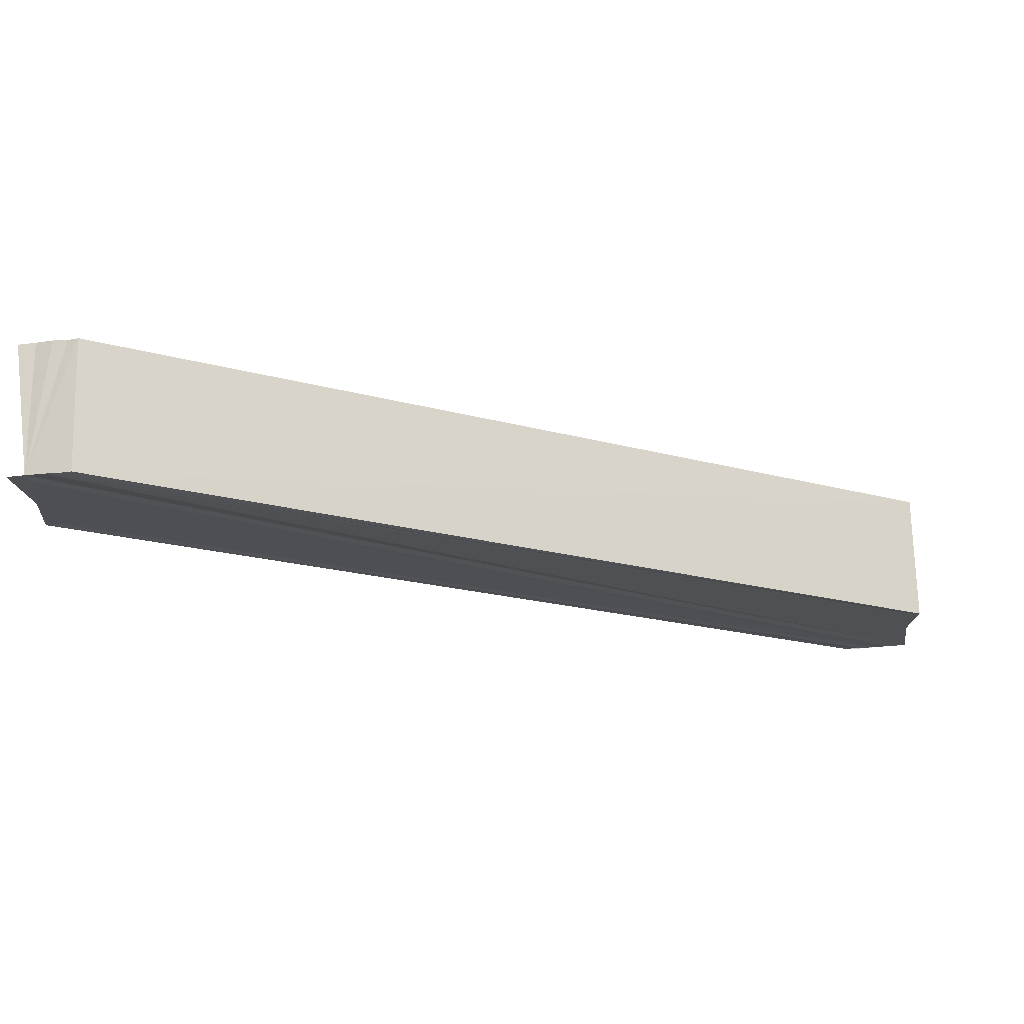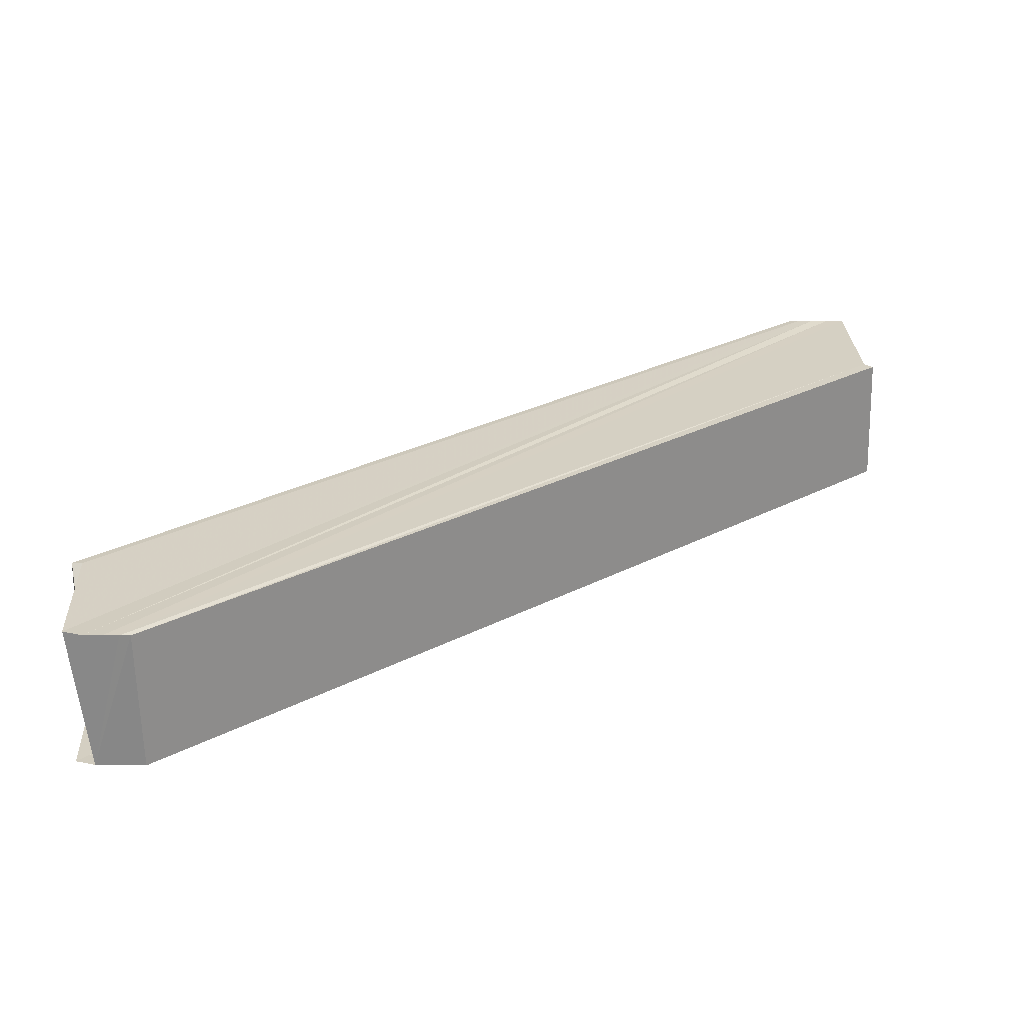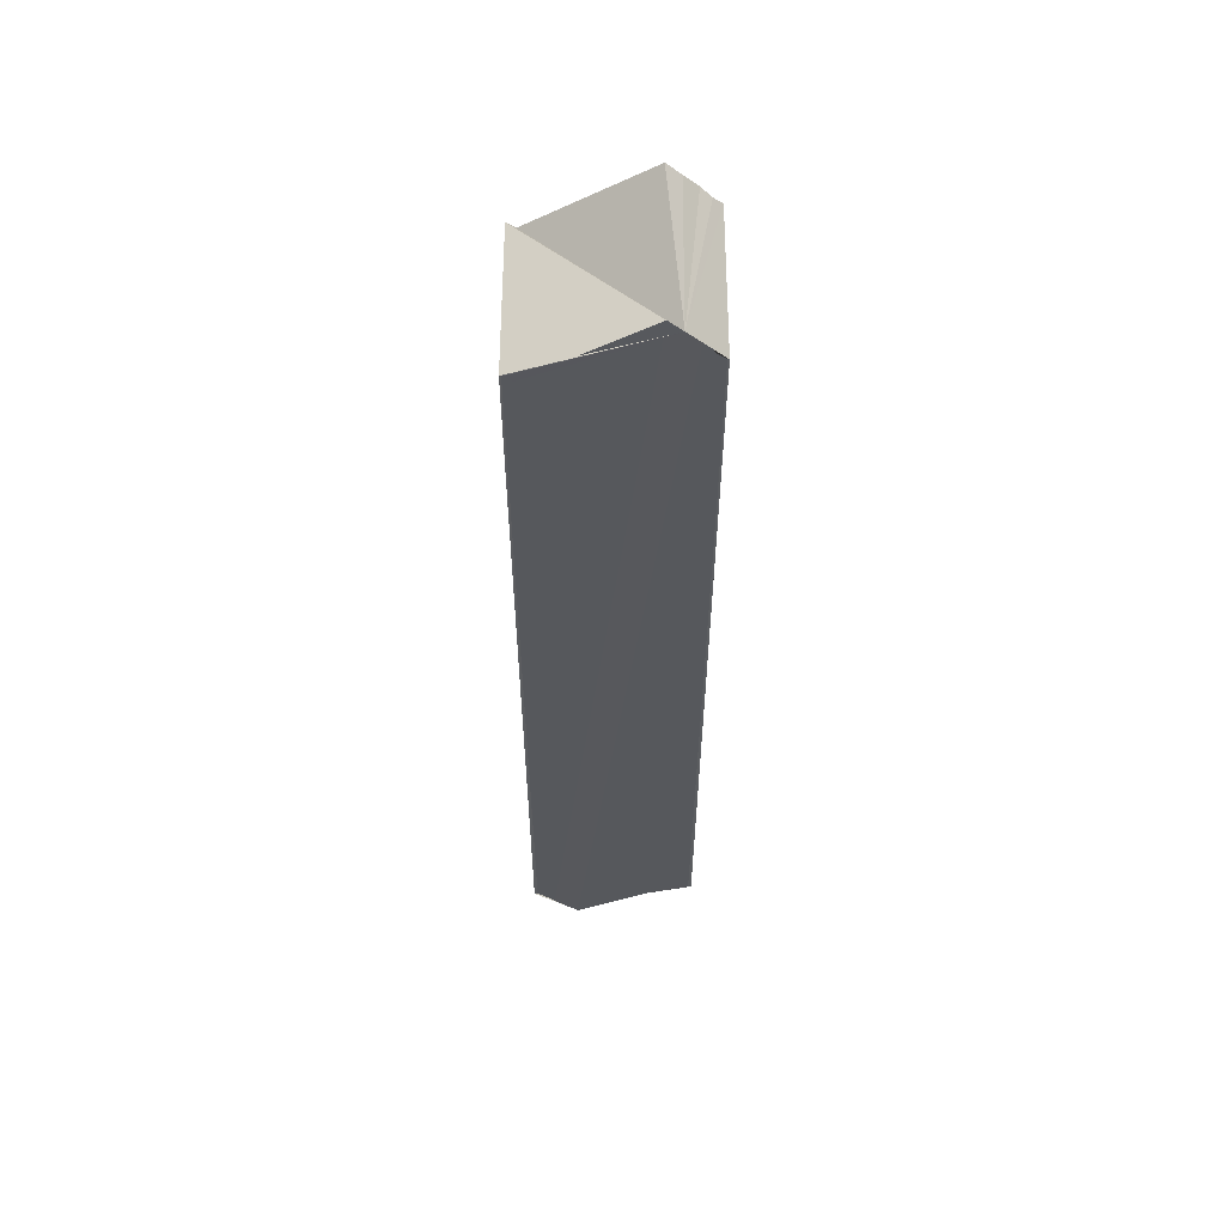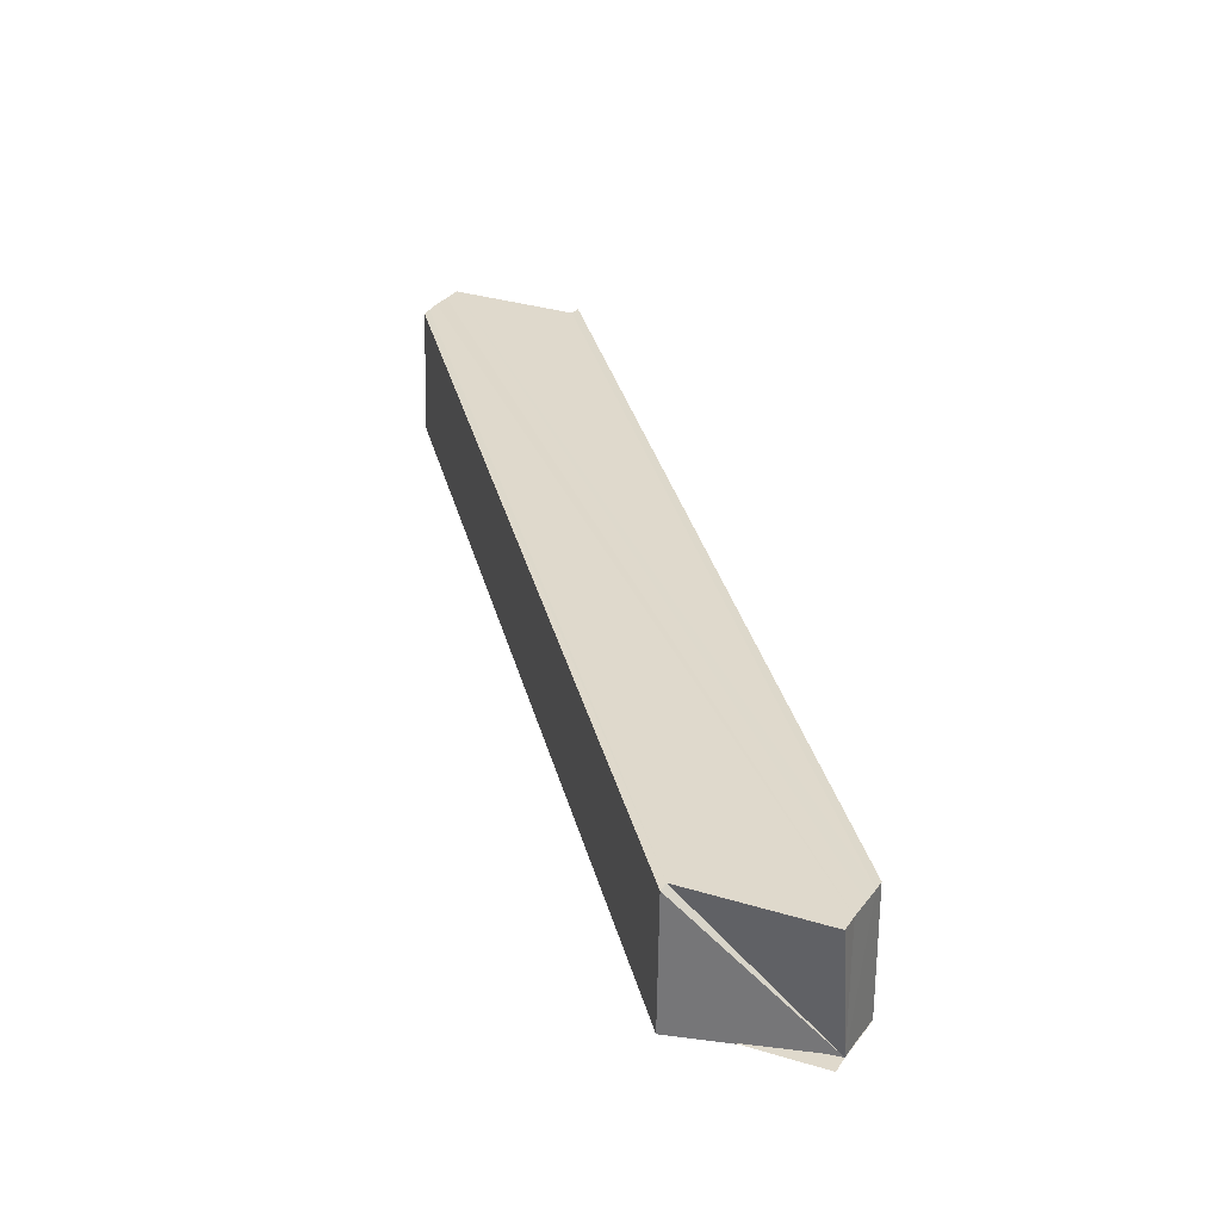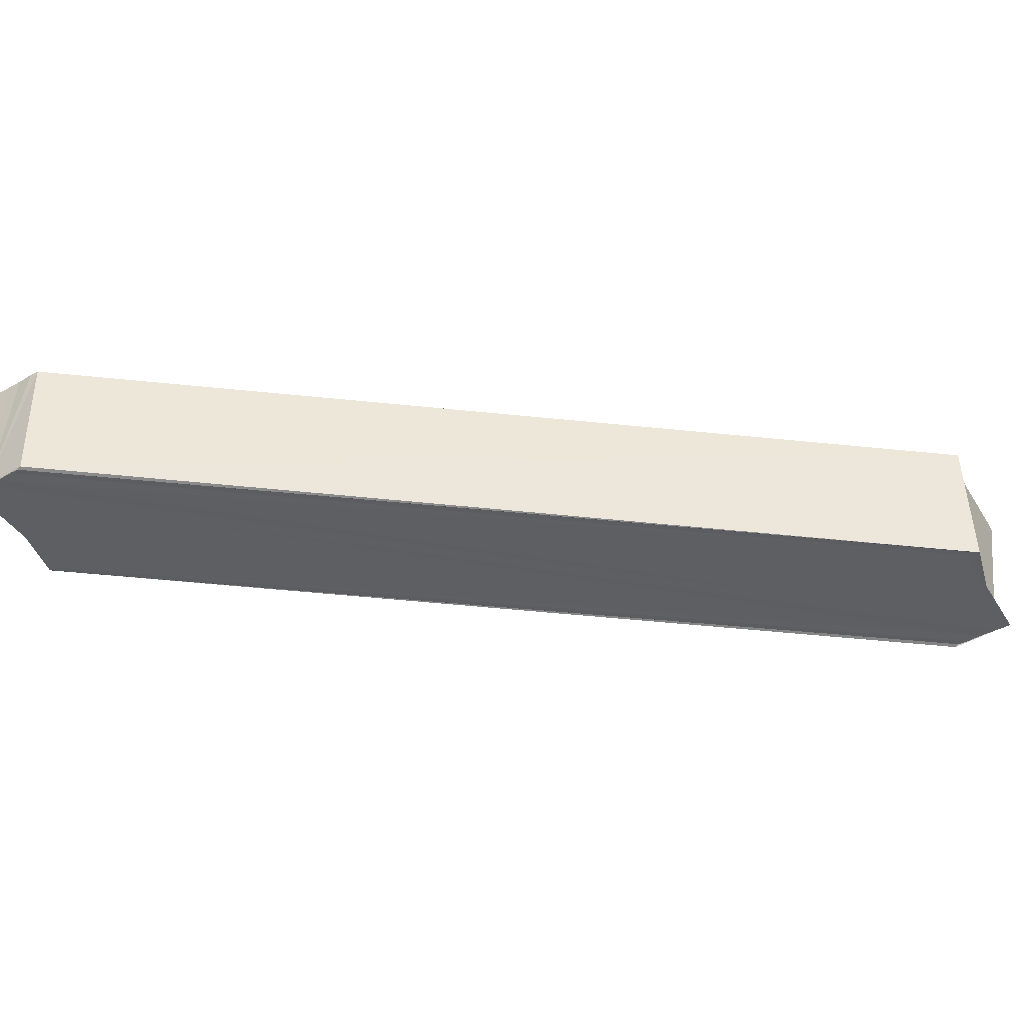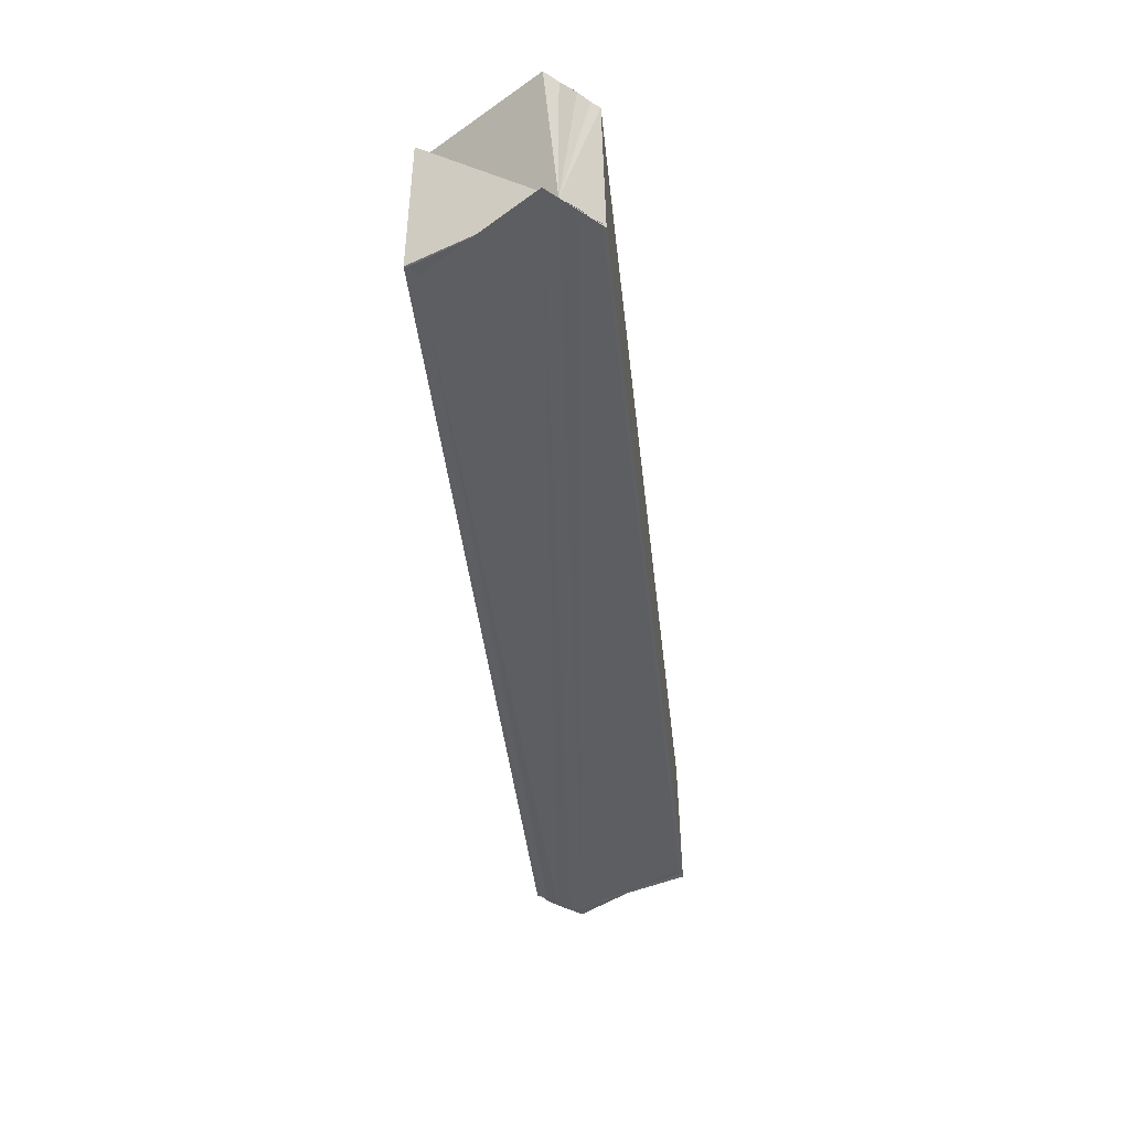
<metadata>
{"format":"obj","ext":"obj","renderer":"f3d","projection":"perspective","resolution":1024,"background":"white","views":[{"elev":-18.9,"azim":-75.0,"up":"+Y"},{"elev":26.7,"azim":-86.2,"up":"+Y"},{"elev":-28.2,"azim":43.3,"up":"+Y"},{"elev":32.3,"azim":29.8,"up":"+Y"},{"elev":-40.5,"azim":125.7,"up":"+Y"},{"elev":-38.4,"azim":49.1,"up":"+Y"}]}
</metadata>
<code>
o 15024
v 2203 1859 9.057
v 2203 1859 9.055
v 2203 1859 9.004
v 2203 1859 9.054
v 2203 1859 9.002
v 2203 1859 9.058
v 2203 1859 9.005
v 2203 1859 9.053
v 2203 1859 9.001
v 2203 1859 9.059
v 2203 1859 9.006
v 2203 1859 9.053
v 2203 1859 9
v 2203 1859 9.057
v 2203 1859 9.06
v 2203 1859 9.06
v 2203 1859 9.007
v 2203 1859 9.057
v 2203 1859 9.057
v 2203 1859 9.058
v 2203 1859 9.06
v 2203 1859 9.059
v 2203 1859 9.06
v 2203 1859 9.06
v 2203 1859 9.007
v 2203 1859 9.06
v 2203 1859 9.007
v 2203 1859 9.006
v 2203 1859 9.059
v 2203 1859 9.005
v 2203 1859 9.058
v 2203 1859 9.059
v 2203 1859 9.004
v 2203 1859 9.058
v 2203 1859 9.007
v 2203 1859 9.007
v 2203 1859 9.06
v 2203 1859 9.007
v 2203 1859 9.006
v 2203 1859 9.005
v 2203 1859 9.004
v 2203 1859 9.004
v 2203 1859 9.002
v 2203 1859 9
v 2203 1859 9
v 2203 1859 9.053
v 2203 1859 9
v 2203 1859 9.004
v 2203 1859 9.001
v 2203 1859 9.053
v 2203 1859 9.053
v 2203 1859 9
v 2203 1859 9
v 2203 1859 9
v 2203 1859 9.054
v 2203 1859 9.001
v 2203 1859 9.055
v 2203 1859 9.001
v 2203 1859 9.002
v 2203 1859 9.057
v 2203 1859 9.002
v 2203 1859 9.054
v 2203 1859 9.055
v 2203 1859 9.053
v 2203 1859 9.053
v 2203 1859 9.053
v 2203 1859 9
v 2203 1859 9.004
v 2203 1859 9.055
v 2203 1859 9.002
v 2203 1859 9.054
v 2203 1859 9.001
v 2203 1859 9.005
v 2203 1859 9.057
v 2203 1859 9.006
v 2203 1859 9.058
v 2203 1859 9.007
v 2203 1859 9.059
v 2203 1859 9.06
v 2203 1859 9.057
v 2203 1859 9.059
v 2203 1859 9.058
v 2203 1859 9.058
v 2203 1859 9.059
v 2203 1859 9.004
v 2203 1859 9.002
v 2203 1859 9.001
v 2203 1859 9.001
v 2203 1859 9.002
f 1 2 3
f 2 4 5
f 6 1 7
f 4 8 9
f 10 6 11
f 9 12 13
f 14 10 15
f 16 15 17
f 18 15 16
f 18 19 20
f 18 21 22
f 14 23 21
f 21 24 25
f 25 26 27
f 28 21 25
f 29 21 28
f 30 29 28
f 31 32 30
f 14 31 33
f 33 34 30
f 33 35 36
f 35 37 38
f 33 38 39
f 33 39 40
f 33 40 41
f 42 41 43
f 42 44 45
f 44 46 47
f 48 49 44
f 50 51 45
f 48 52 53
f 54 51 53
f 51 55 53
f 53 55 56
f 55 57 56
f 42 53 58
f 58 57 59
f 59 60 42
f 57 60 61
f 60 12 62
f 60 62 63
f 60 63 19
f 60 64 65
f 66 64 67
f 68 69 70
f 70 71 72
f 73 74 68
f 75 76 73
f 77 78 75
f 79 78 77
f 80 81 82
f 80 83 84
f 85 86 87
f 85 88 89

</code>
